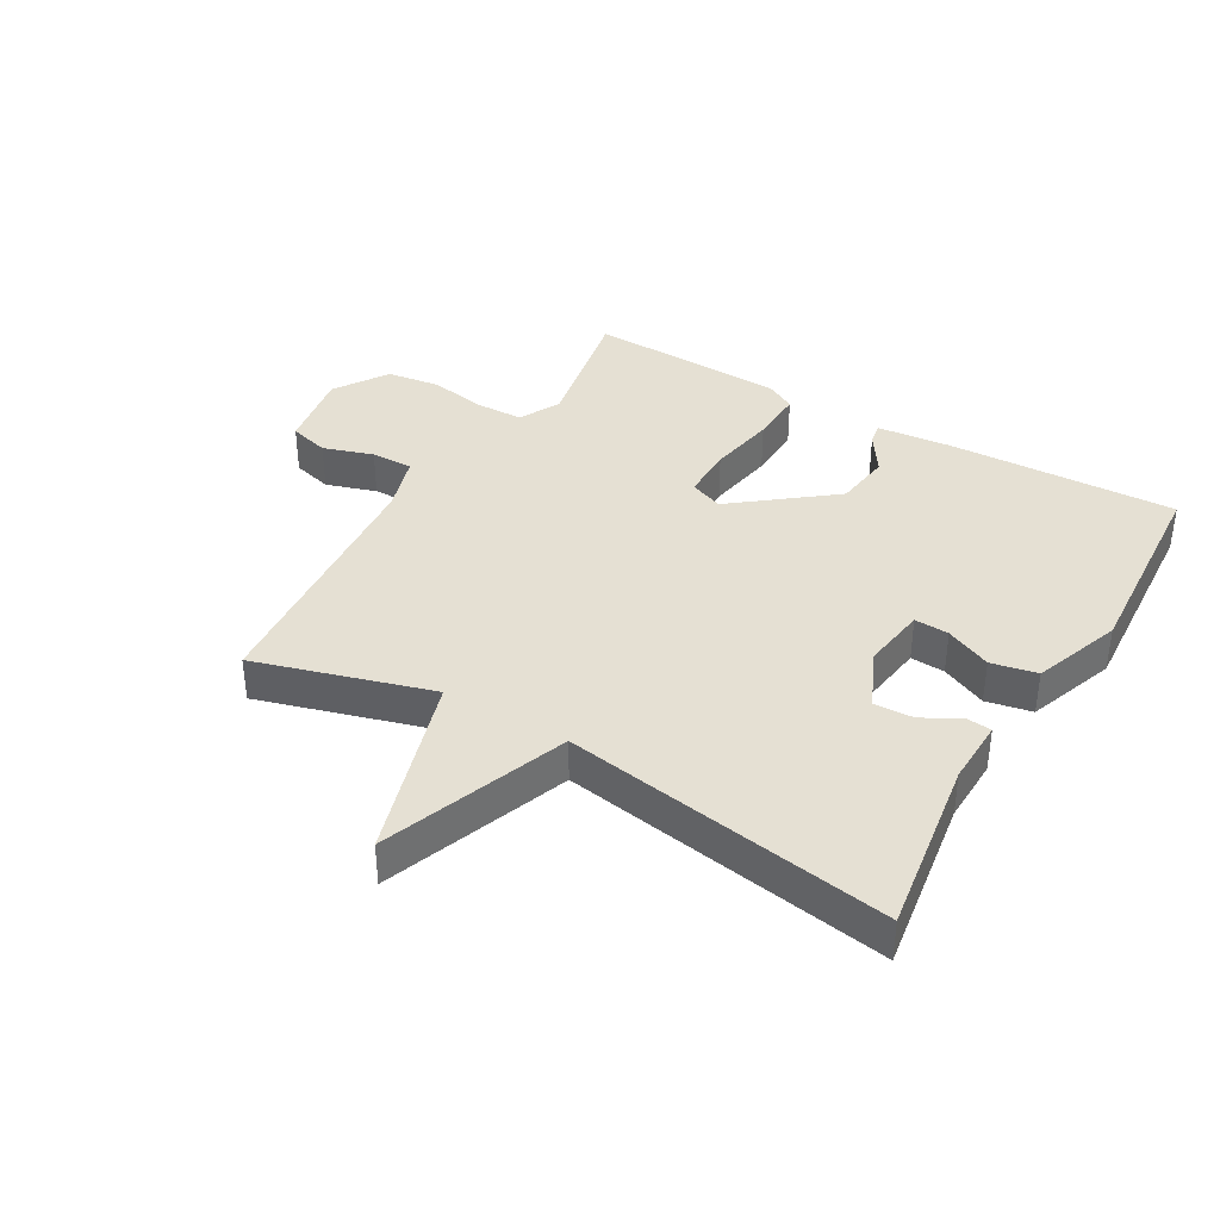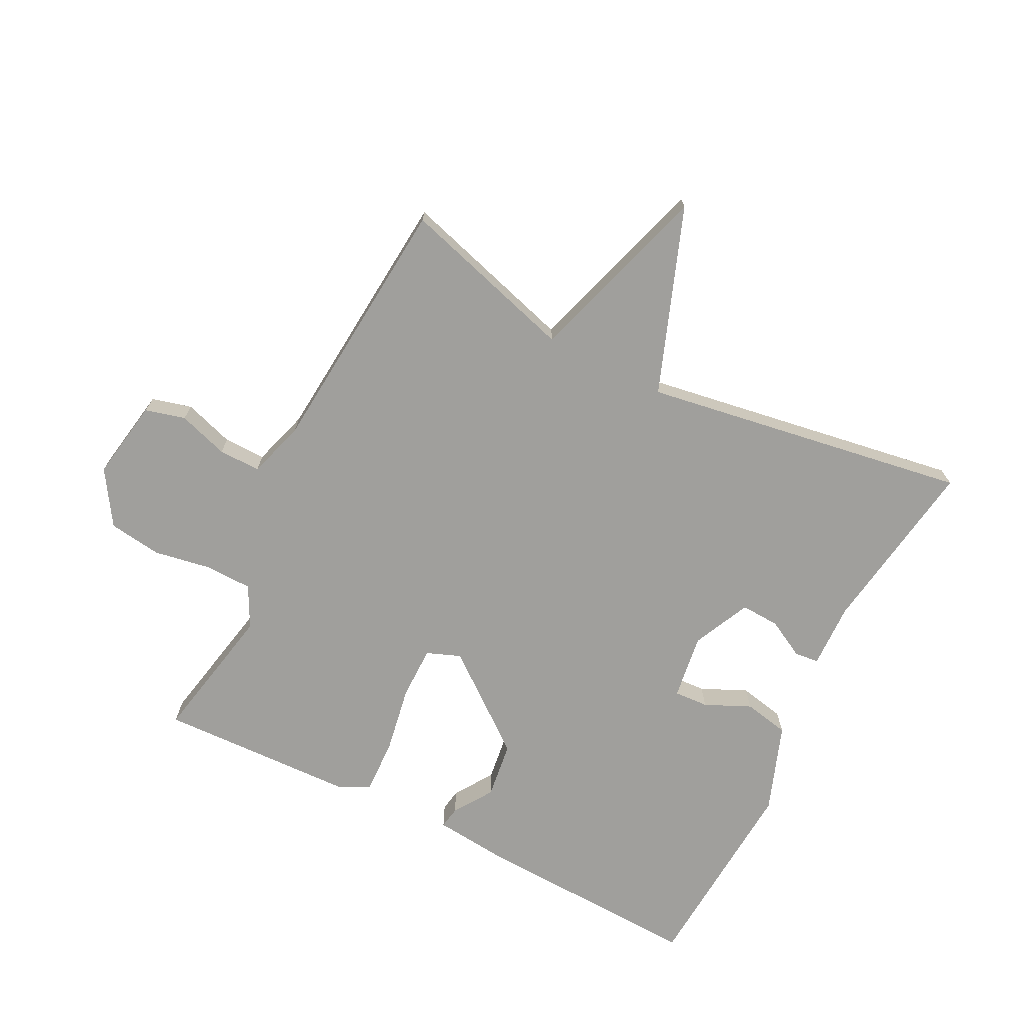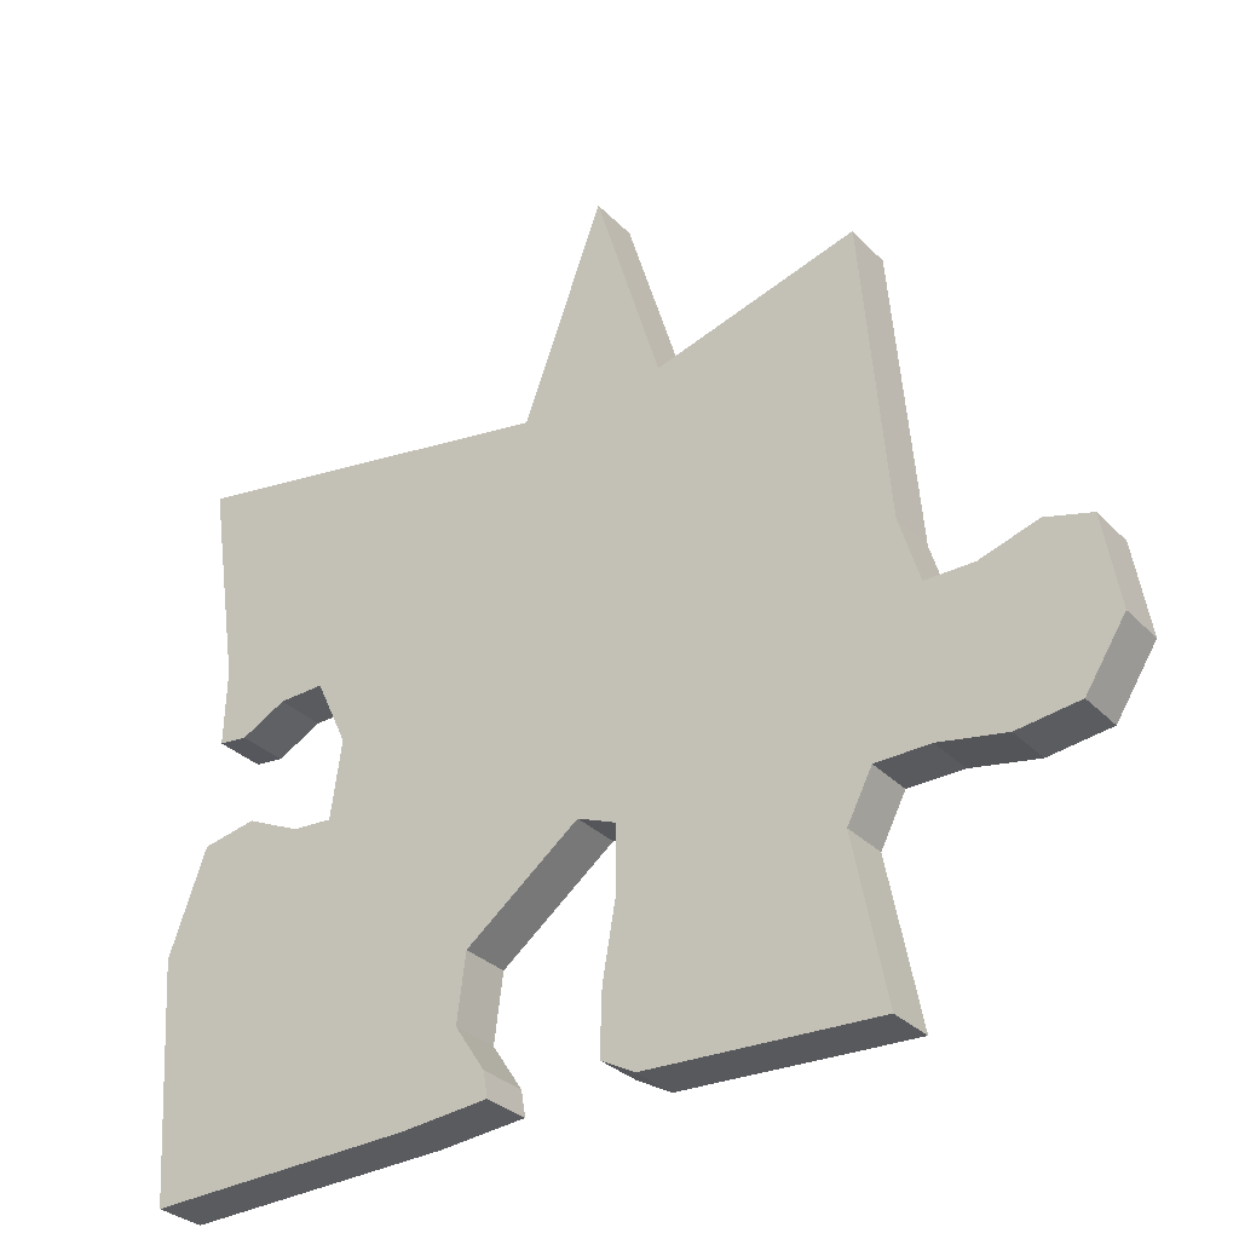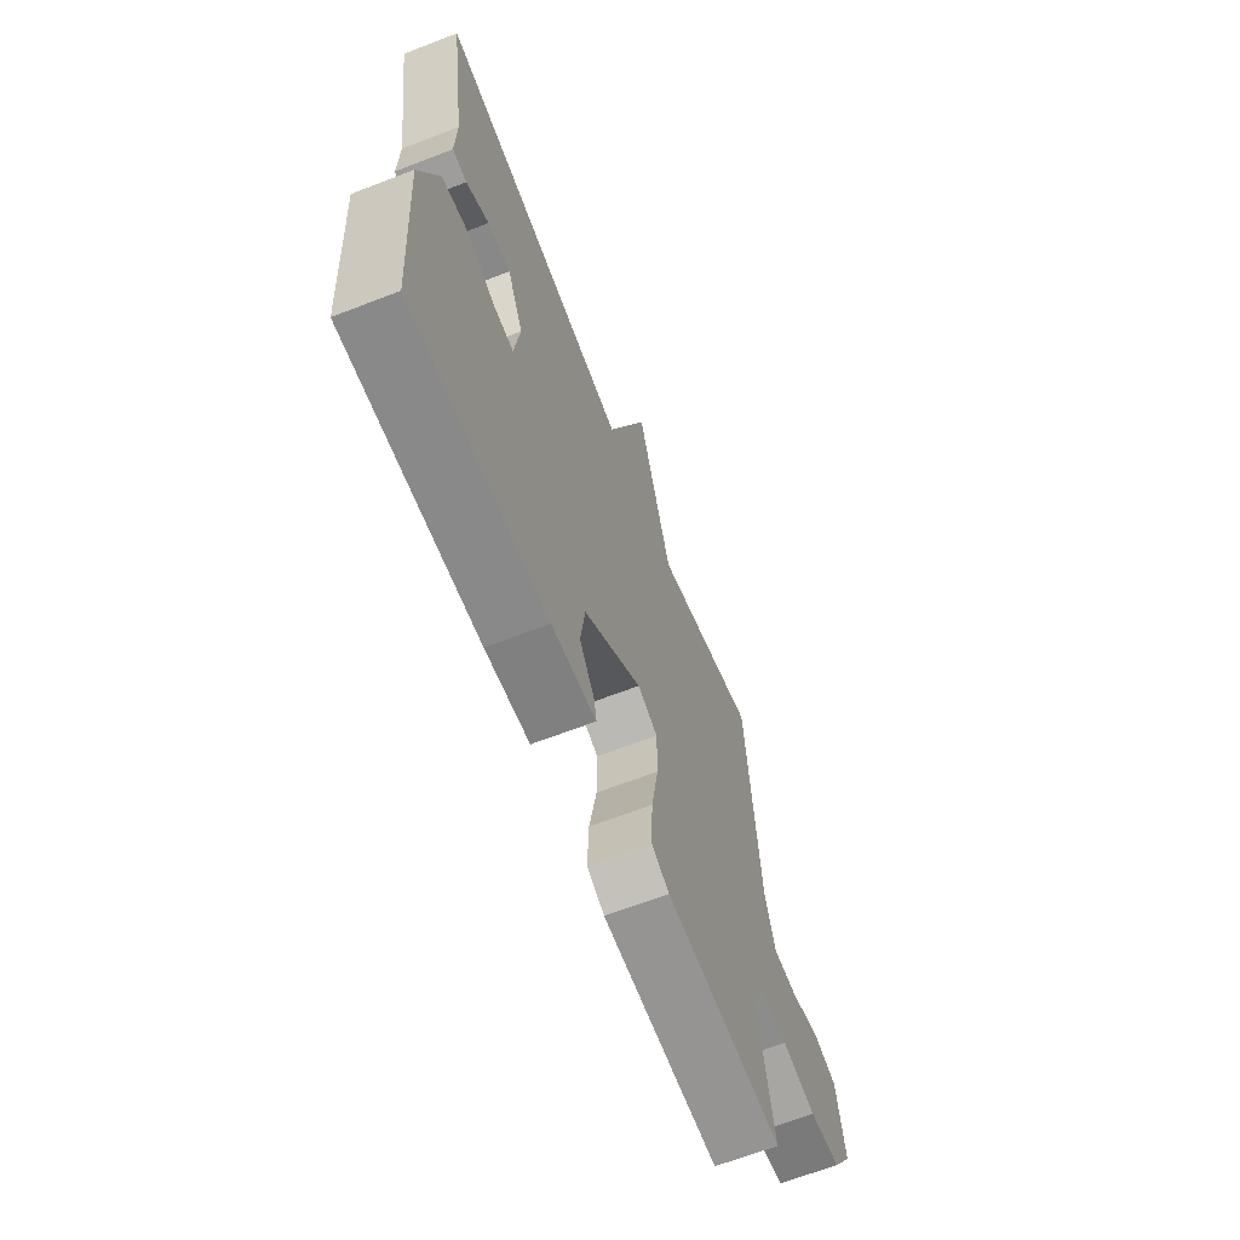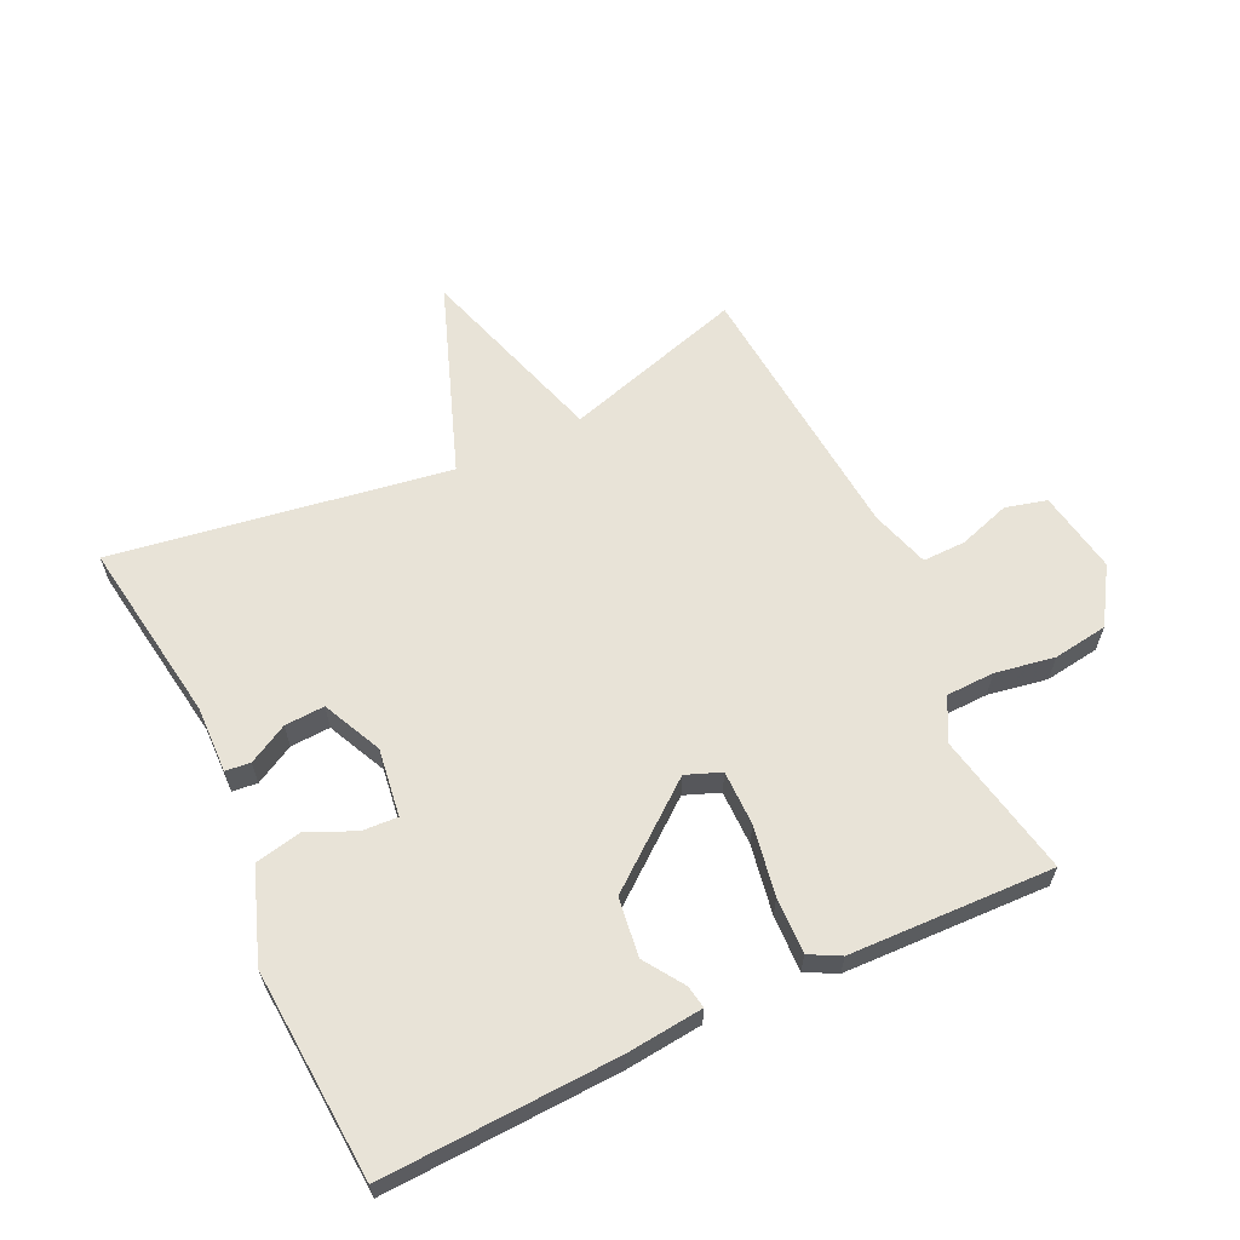
<metadata>
{"format":"obj","ext":"obj","renderer":"f3d","projection":"perspective","resolution":1024,"background":"white","views":[{"elev":38.1,"azim":30.3,"up":"+Y"},{"elev":-71.2,"azim":-26.8,"up":"+Y"},{"elev":-31.0,"azim":-144.8,"up":"+Z"},{"elev":-65.4,"azim":111.3,"up":"+Z"},{"elev":62.4,"azim":154.6,"up":"+Y"}]}
</metadata>
<code>
v -0.5 0.07 0.5
v -0.22 0.07 0.417
v -0.129 0.07 0.712
v -0.02 0.07 0.417
v 0.5 0.07 0.5
v 0.457 0.07 0.215
v 0.46 0.07 0.111
v 0.421 0.07 0.107
v 0.36 0.07 0.14
v 0.298 0.07 0.143
v 0.255 0.07 0.051
v 0.27 0.07 -0.054
v 0.325 0.07 -0.051
v 0.398 0.07 -0.018
v 0.471 0.07 -0.033
v 0.522 0.07 -0.174
v 0.5 0.07 -0.5
v 0.135 0.07 -0.485
v 0.016 0.07 -0.473
v 0.022 0.07 -0.438
v 0.063 0.07 -0.376
v 0.051 0.07 -0.285
v -0.104 0.07 -0.163
v -0.158 0.07 -0.184
v -0.158 0.07 -0.269
v -0.139 0.07 -0.377
v -0.136 0.07 -0.464
v -0.183 0.07 -0.489
v -0.5 0.07 -0.5
v -0.456 0.07 -0.278
v -0.49 0.07 -0.212
v -0.565 0.07 -0.21
v -0.657 0.07 -0.226
v -0.742 0.07 -0.214
v -0.797 0.07 -0.128
v -0.775 0.07 0
v -0.711 0.07 0.017
v -0.631 0.07 -0.009
v -0.564 0.07 -0.01
v -0.536 0.07 0.081
v -0.5 0 0.5
v -0.22 0 0.417
v -0.129 0 0.712
v -0.02 0 0.417
v 0.5 0 0.5
v 0.457 0 0.215
v 0.46 0 0.111
v 0.421 0 0.107
v 0.36 0 0.14
v 0.298 0 0.143
v 0.255 0 0.051
v 0.27 0 -0.054
v 0.325 0 -0.051
v 0.398 0 -0.018
v 0.471 0 -0.033
v 0.522 0 -0.174
v 0.5 0 -0.5
v 0.135 0 -0.485
v 0.016 0 -0.473
v 0.022 0 -0.438
v 0.063 0 -0.376
v 0.051 0 -0.285
v -0.104 0 -0.163
v -0.158 0 -0.184
v -0.158 0 -0.269
v -0.139 0 -0.377
v -0.136 0 -0.464
v -0.183 0 -0.489
v -0.5 0 -0.5
v -0.456 0 -0.278
v -0.49 0 -0.212
v -0.565 0 -0.21
v -0.657 0 -0.226
v -0.742 0 -0.214
v -0.797 0 -0.128
v -0.775 0 0
v -0.711 0 0.017
v -0.631 0 -0.009
v -0.564 0 -0.01
v -0.536 0 0.081
f 36 37 38
f 35 36 38
f 34 35 38
f 33 34 38
f 32 33 38
f 31 32 38 39
f 30 31 39 40
f 28 29 30
f 27 28 30
f 26 27 30
f 25 26 30
f 40 1 2
f 30 40 2
f 25 30 2
f 24 25 2
f 19 20 21
f 18 19 21
f 17 18 21
f 16 17 21
f 15 16 21
f 14 15 21
f 13 14 21
f 12 13 21 22
f 11 12 22 23
f 6 7 8 9
f 6 9 10
f 5 6 10
f 4 5 10
f 2 3 4
f 24 2 4
f 23 24 4
f 4 10 11 23
f 78 77 76
f 78 76 75
f 78 75 74
f 78 74 73
f 78 73 72
f 79 78 72 71
f 80 79 71 70
f 70 69 68
f 70 68 67
f 70 67 66
f 70 66 65
f 42 41 80
f 42 80 70
f 42 70 65
f 42 65 64
f 61 60 59
f 61 59 58
f 61 58 57
f 61 57 56
f 61 56 55
f 61 55 54
f 61 54 53
f 62 61 53 52
f 63 62 52 51
f 49 48 47 46
f 50 49 46
f 50 46 45
f 50 45 44
f 44 43 42
f 44 42 64
f 44 64 63
f 63 51 50 44
f 1 41 42 2
f 2 42 43 3
f 3 43 44 4
f 4 44 45 5
f 5 45 46 6
f 6 46 47 7
f 7 47 48 8
f 8 48 49 9
f 9 49 50 10
f 10 50 51 11
f 11 51 52 12
f 12 52 53 13
f 13 53 54 14
f 14 54 55 15
f 15 55 56 16
f 16 56 57 17
f 17 57 58 18
f 18 58 59 19
f 19 59 60 20
f 20 60 61 21
f 21 61 62 22
f 22 62 63 23
f 23 63 64 24
f 24 64 65 25
f 25 65 66 26
f 26 66 67 27
f 27 67 68 28
f 28 68 69 29
f 29 69 70 30
f 30 70 71 31
f 31 71 72 32
f 32 72 73 33
f 33 73 74 34
f 34 74 75 35
f 35 75 76 36
f 36 76 77 37
f 37 77 78 38
f 38 78 79 39
f 39 79 80 40
f 40 80 41 1

</code>
